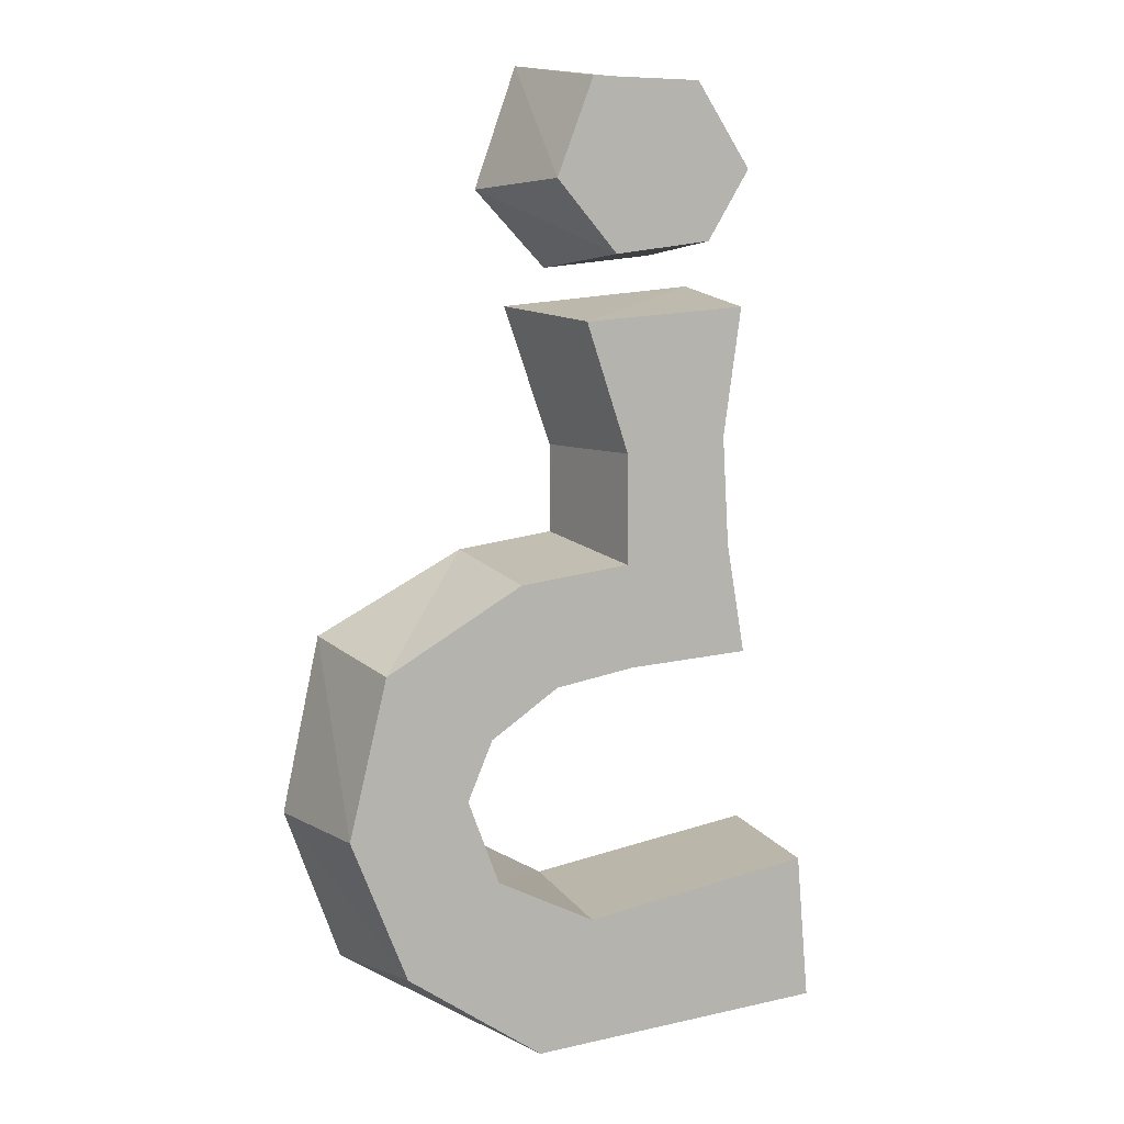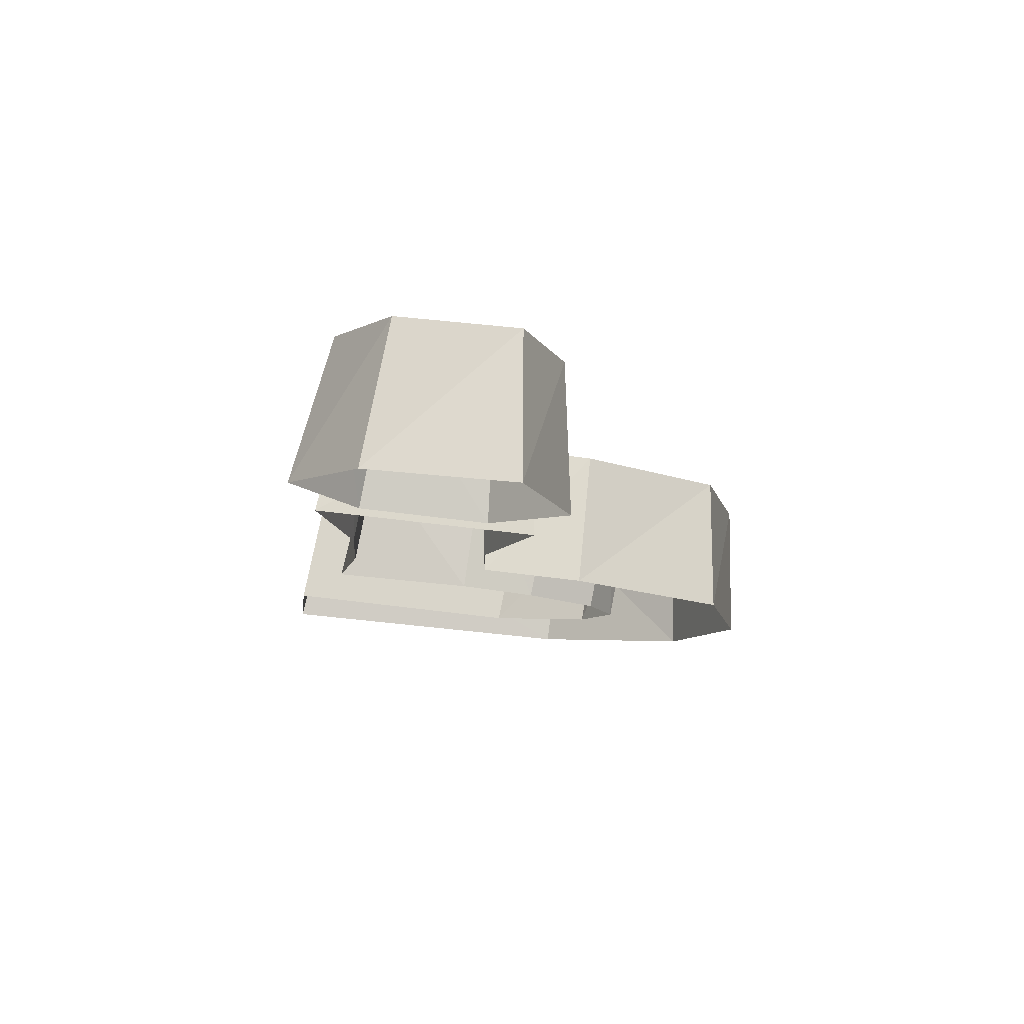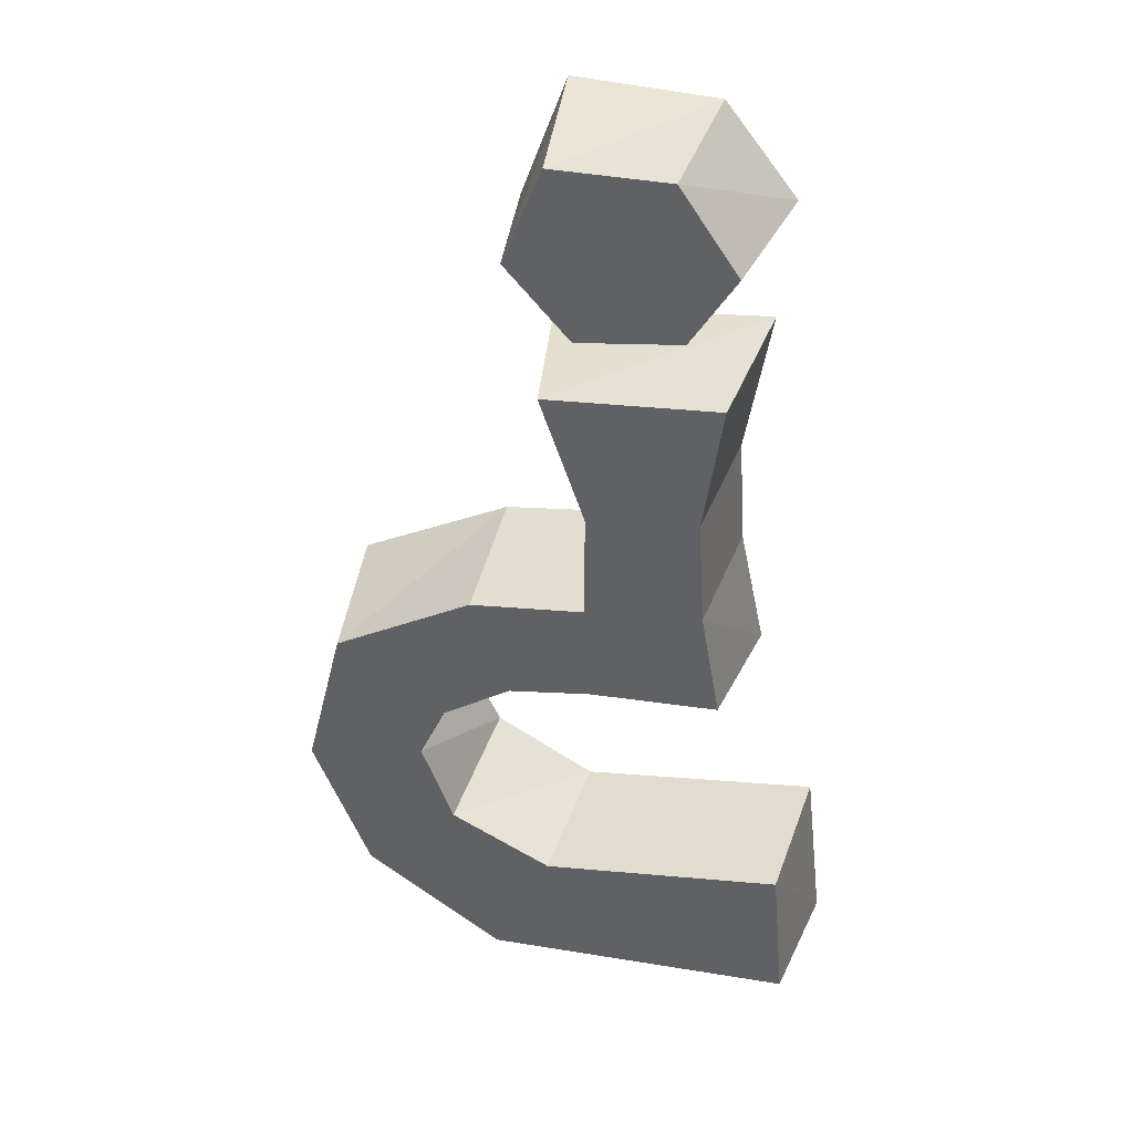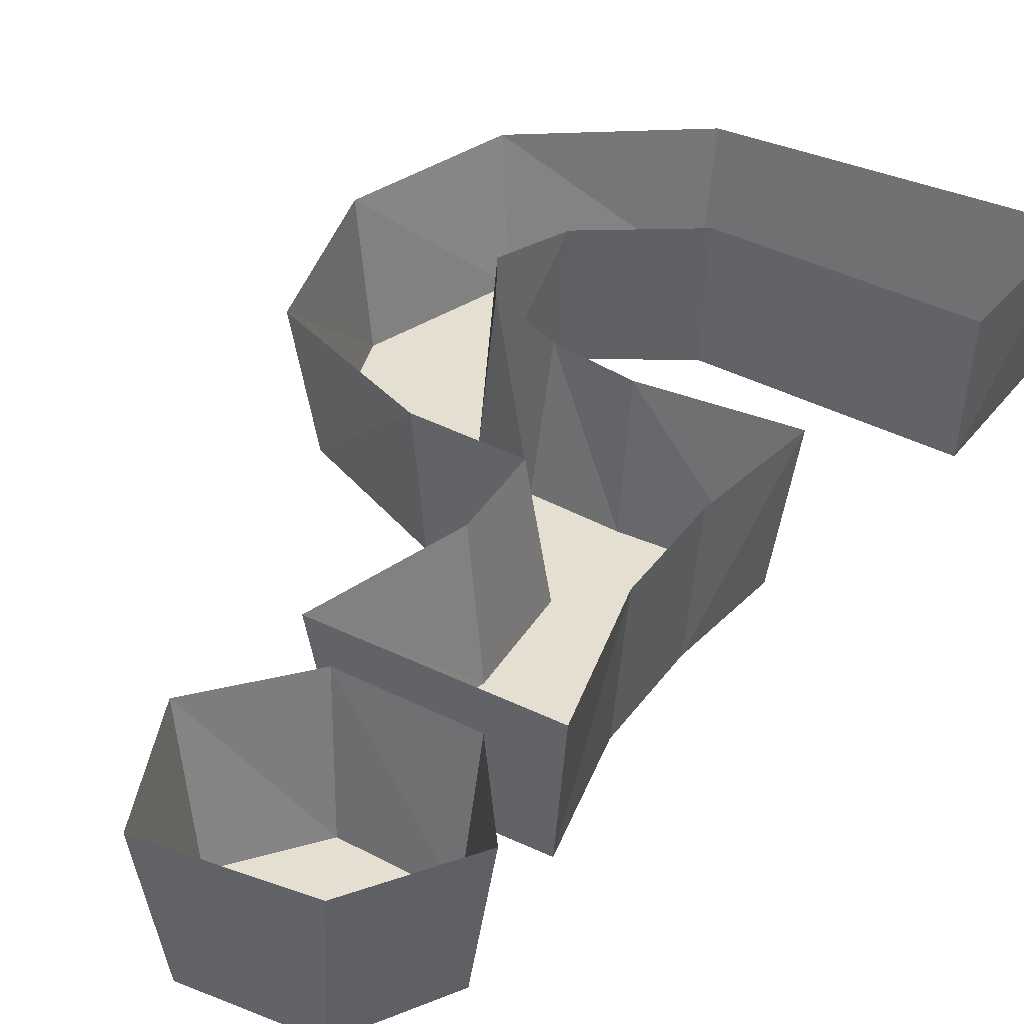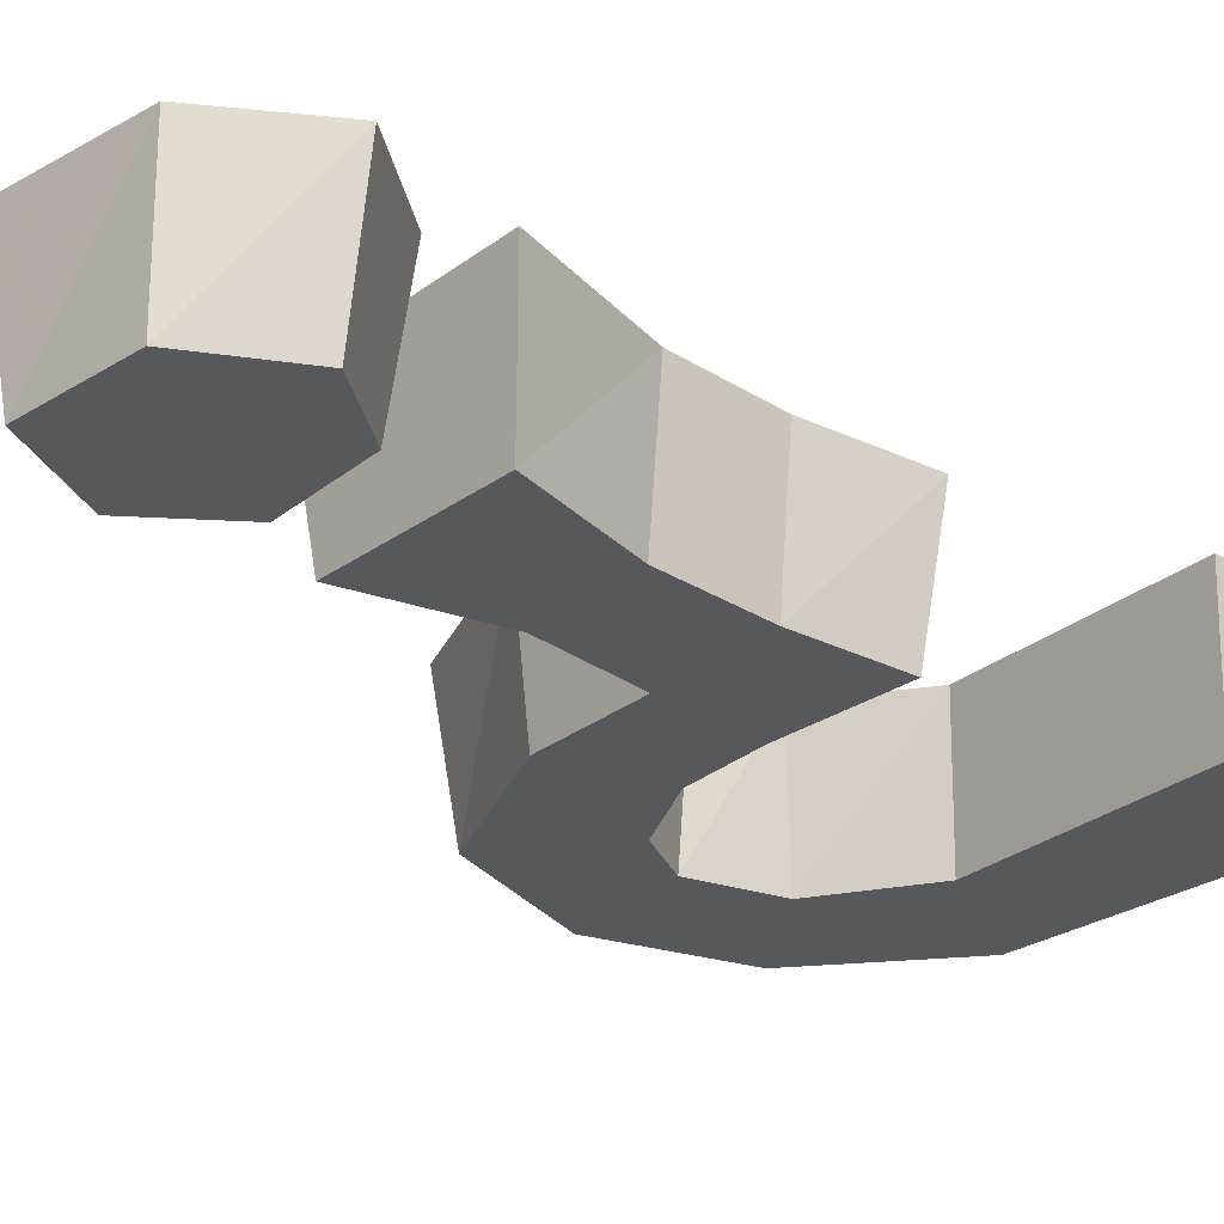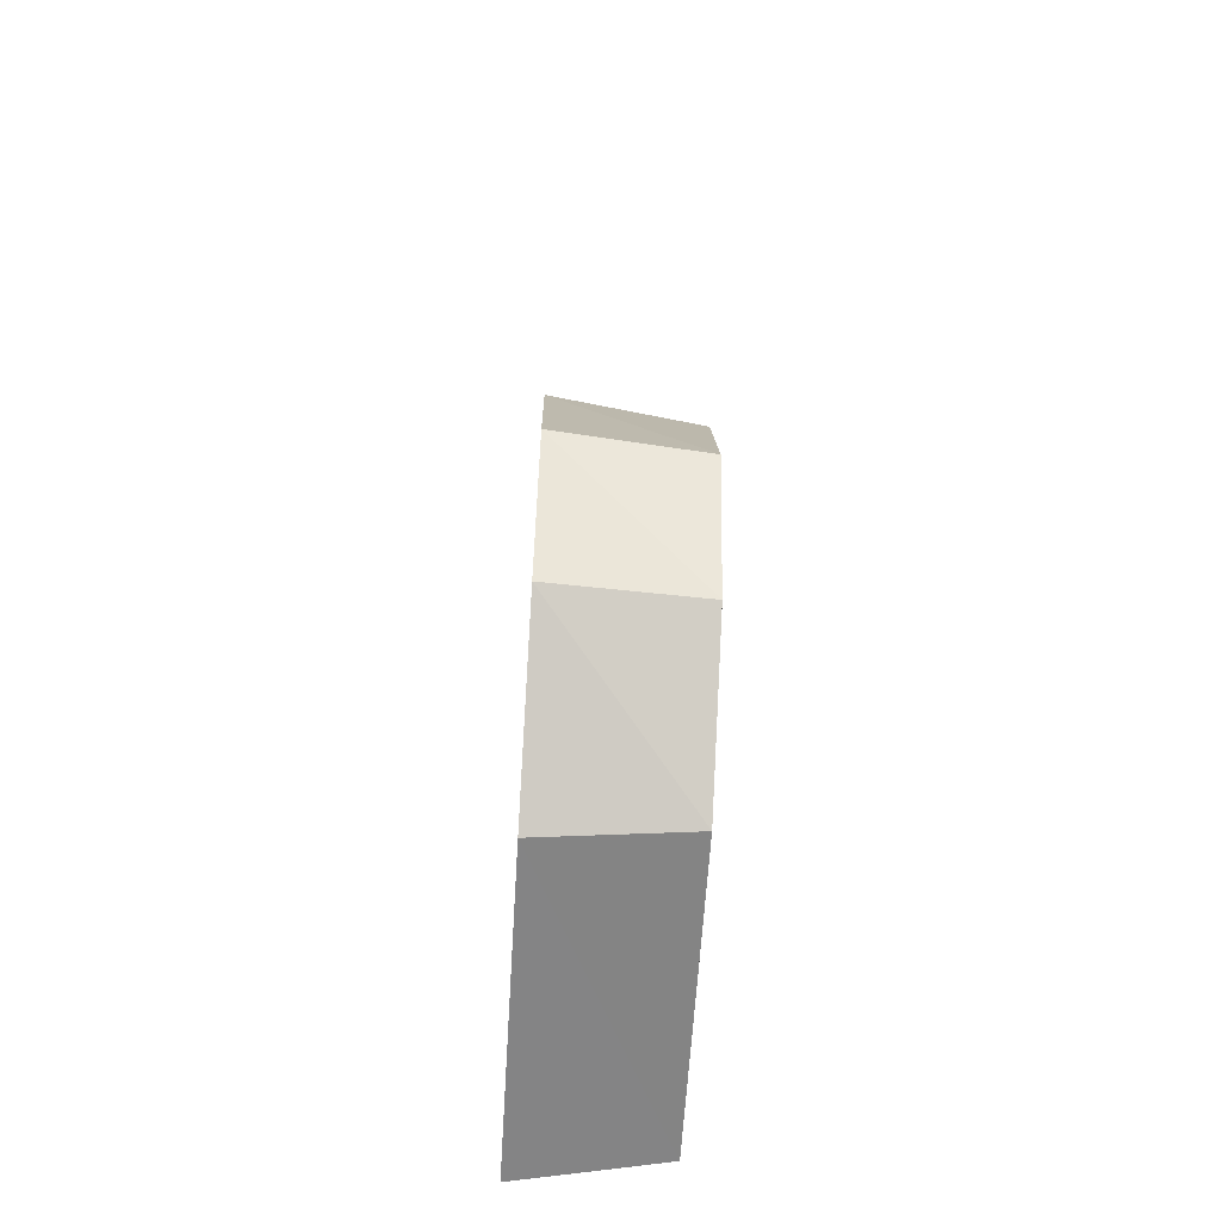
<metadata>
{"format":"obj","ext":"obj","renderer":"f3d","projection":"perspective","resolution":1024,"background":"white","views":[{"elev":7.5,"azim":152.4,"up":"+Y"},{"elev":78.8,"azim":5.6,"up":"+Y"},{"elev":37.4,"azim":-166.0,"up":"+Y"},{"elev":36.7,"azim":-152.5,"up":"+Z"},{"elev":-28.1,"azim":-137.1,"up":"+Z"},{"elev":-63.7,"azim":86.5,"up":"+Y"}]}
</metadata>
<code>
v 0.1172 -0.6406 0
v -0.2656 -0.625 0
v -0.25 -0.4453 0
v 0.04688 -0.4844 0
v 0.2891 -0.5234 0
v 0.3047 -0.5391 0.1719
v 0.1094 -0.6562 0.1719
v -0.2891 -0.6406 0.1719
v -0.2656 -0.4297 0.1719
v 0.03125 -0.4688 0.1719
v 0.1719 -0.4219 0
v 0.2109 -0.3203 0
v 0.3594 -0.3516 0
v 0.375 -0.3516 0.1719
v 0.1797 -0.25 0
v 0.3125 -0.1641 0
v 0.3281 -0.1406 0.1719
v 0.09375 -0.1953 0
v 0.1406 -0.07031 0
v 0.1406 -0.04688 0.1719
v -0.007812 -0.1797 0
v 0 -0.05469 0
v 0.01562 -0.03125 0.1719
v -0.1406 -0.03906 0
v -0.1641 -0.1719 0
v -0.1875 -0.1875 0.1719
v -0.1562 -0.03906 0.1719
v -0.1328 0.09375 0
v 0 0.07812 0
v 0.01562 0.07812 0.1719
v -0.1562 0.25 0
v 0.05469 0.2344 0
v 0.07812 0.25 0.1719
v 0.01562 0.3125 0
v -0.1094 0.3281 0
v -0.1641 0.4141 0
v 0.09375 0.3984 0
v 0.1172 0.3906 0.1719
v 0.02344 0.2969 0.1719
v -0.125 0.3125 0.1719
v -0.1953 0.4219 0.1719
v -0.09375 0.5156 0
v 0.04688 0.5156 0
v 0.0625 0.5391 0.1719
v 0.1562 -0.3984 0.1719
v 0.1953 -0.3203 0.1719
v 0.1641 -0.2578 0.1719
v 0.07812 -0.2109 0.1719
v -0.01562 -0.1875 0.1719
v -0.1484 0.09375 0.1719
v -0.1797 0.2734 0.1719
v -0.1094 0.5312 0.1719
f 1 2 3
f 1 3 4
f 1 4 5
f 4 11 5
f 5 11 12
f 5 12 13
f 13 12 15
f 13 15 16
f 16 15 18
f 16 18 19
f 19 18 21
f 19 21 22
f 24 22 21
f 24 21 25
f 24 28 22
f 22 28 29
f 29 28 31
f 29 31 32
f 34 35 36
f 34 36 37
f 36 42 37
f 37 42 43
f 1 5 6
f 1 6 7
f 1 7 2
f 2 7 8
f 2 8 3
f 3 8 9
f 3 9 4
f 4 9 10
f 4 10 11
f 5 13 14
f 5 14 6
f 13 16 17
f 13 17 14
f 16 19 20
f 16 20 17
f 19 22 23
f 19 23 20
f 24 25 26
f 24 26 27
f 24 27 28
f 22 29 30
f 22 30 23
f 29 32 33
f 29 33 30
f 34 37 38
f 34 38 39
f 34 39 35
f 35 39 40
f 35 40 36
f 36 40 41
f 36 41 42
f 37 43 44
f 37 44 38
f 11 10 45
f 11 45 12
f 12 45 46
f 12 46 15
f 15 46 47
f 15 47 18
f 18 47 48
f 18 48 21
f 21 48 49
f 21 49 25
f 25 49 26
f 28 27 50
f 28 50 31
f 31 50 51
f 31 51 32
f 32 51 33
f 42 41 52
f 42 52 43
f 43 52 44

</code>
